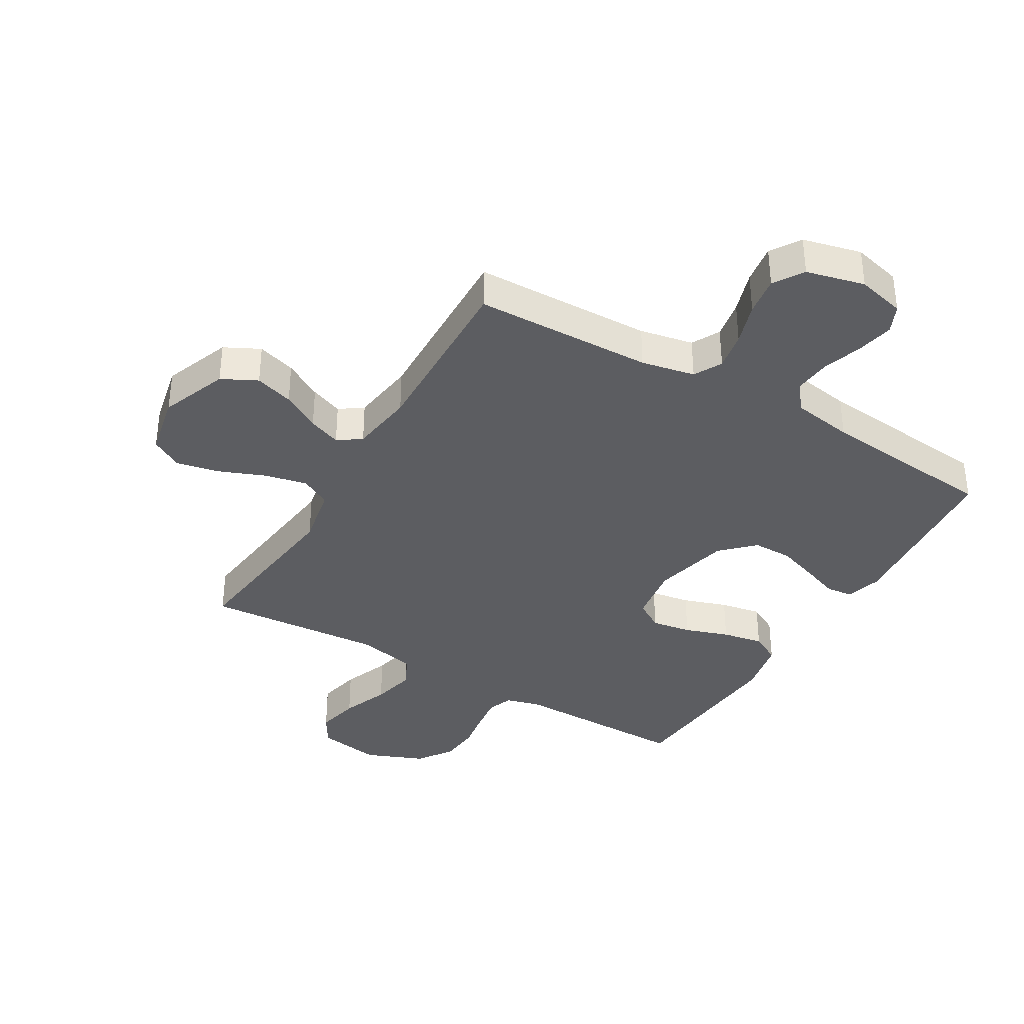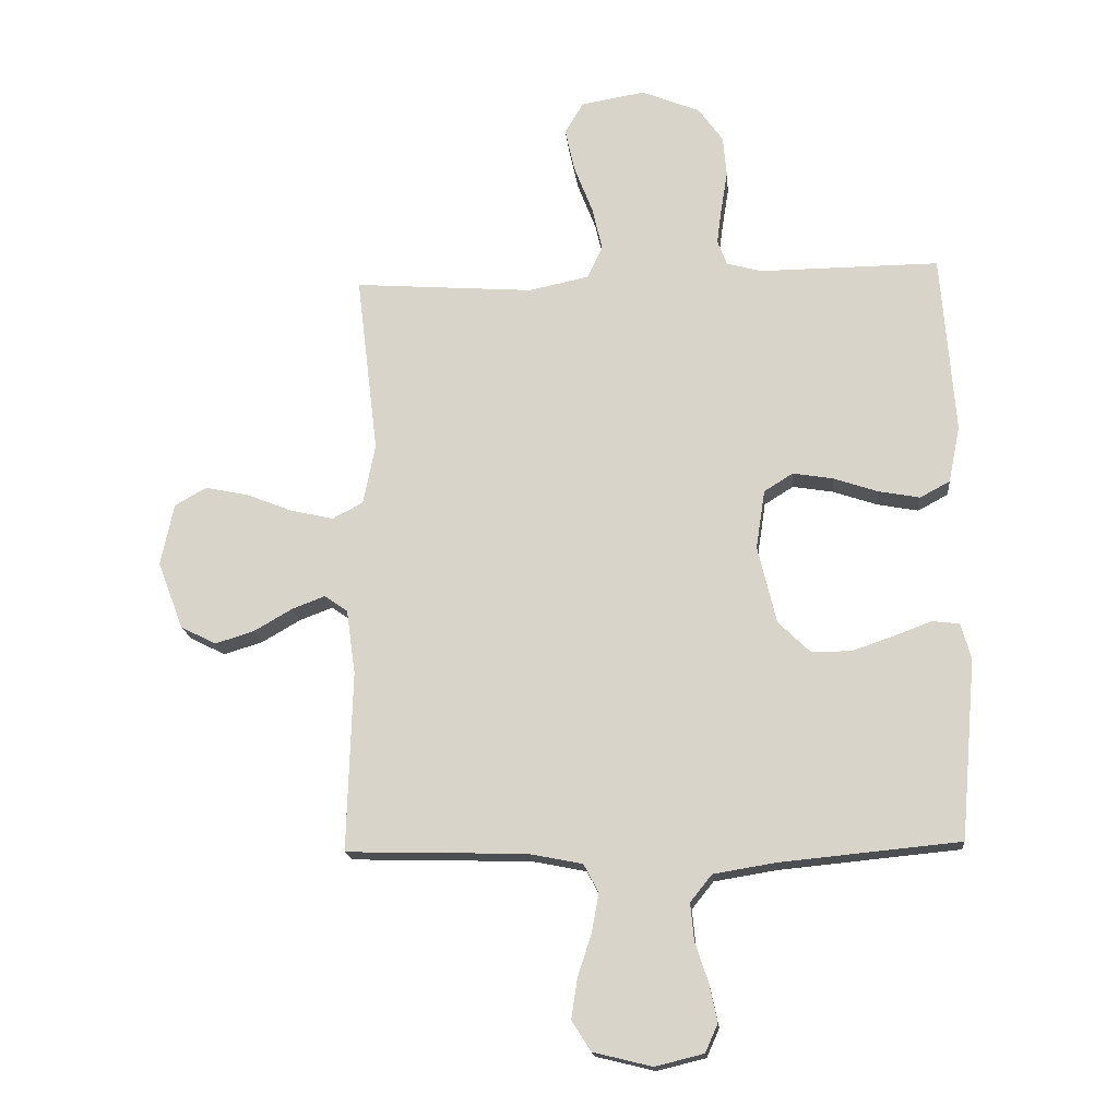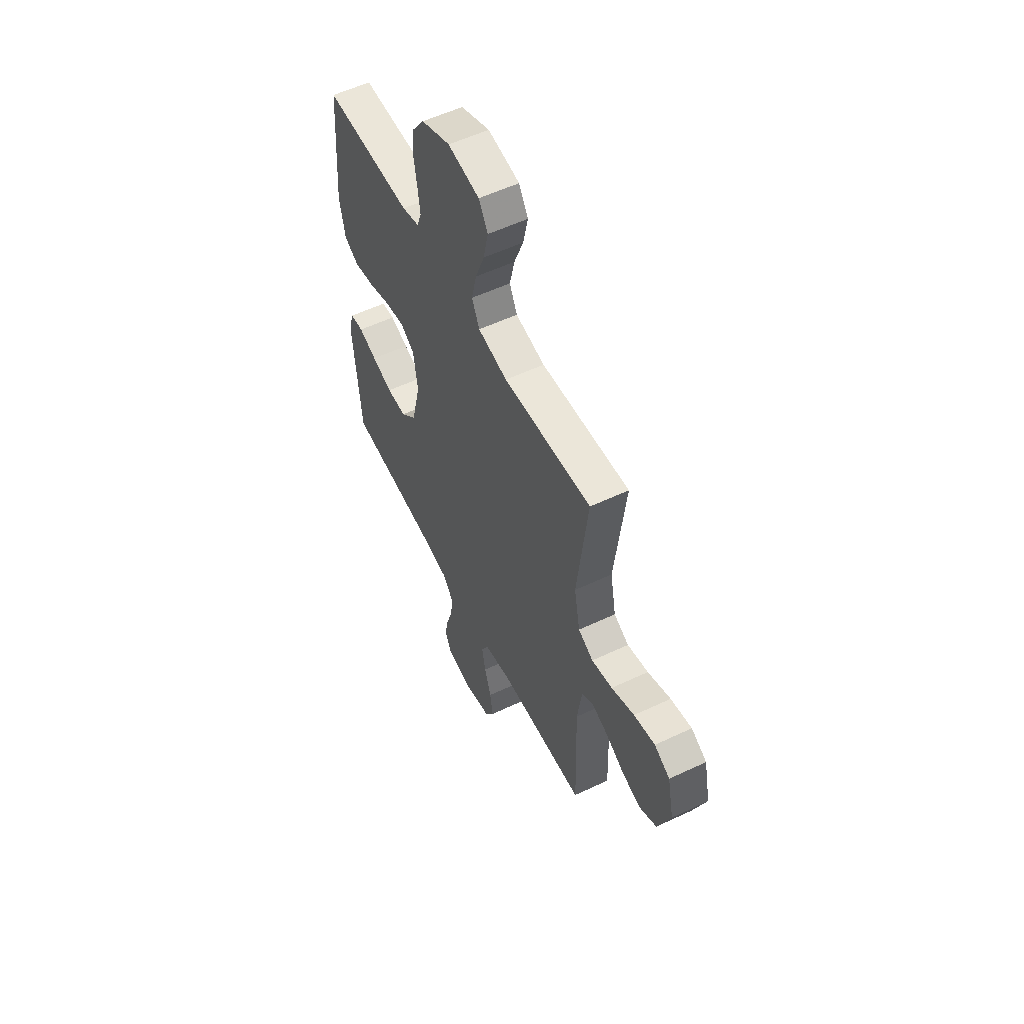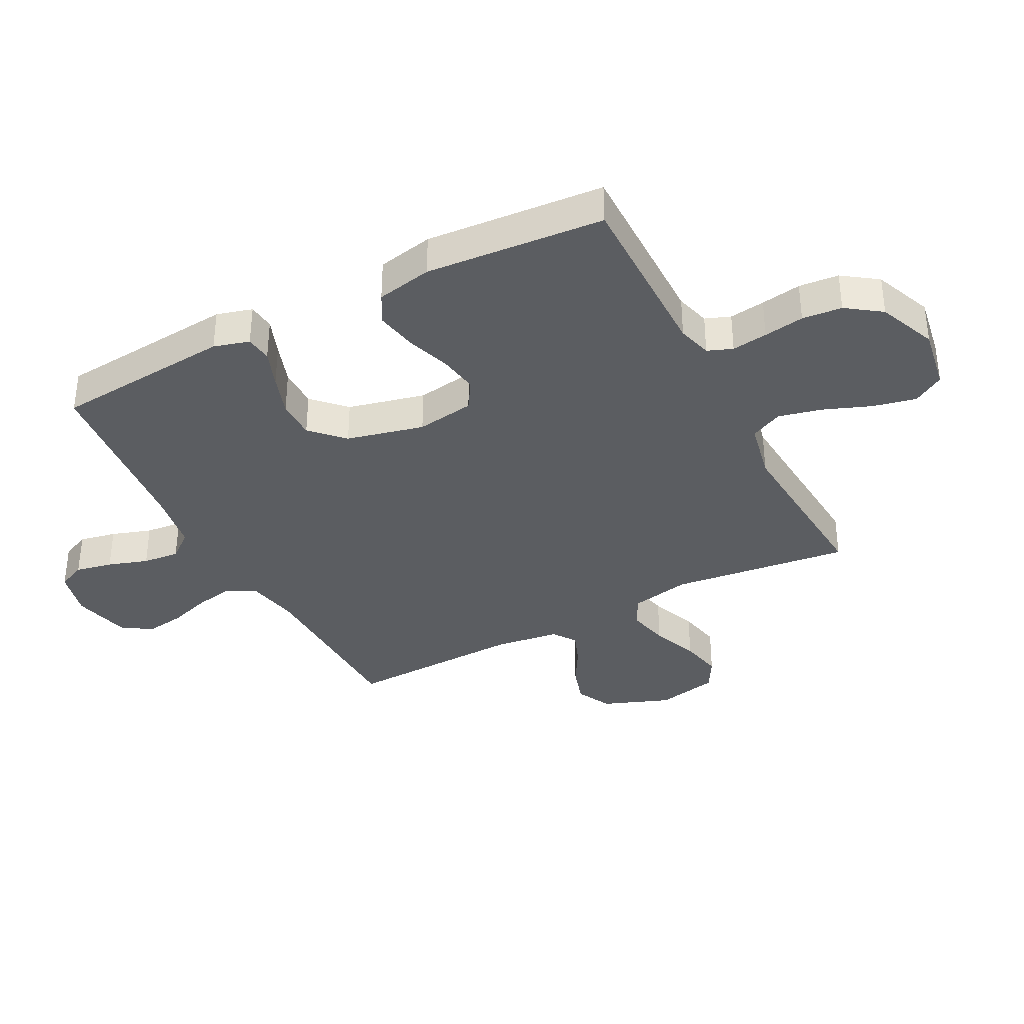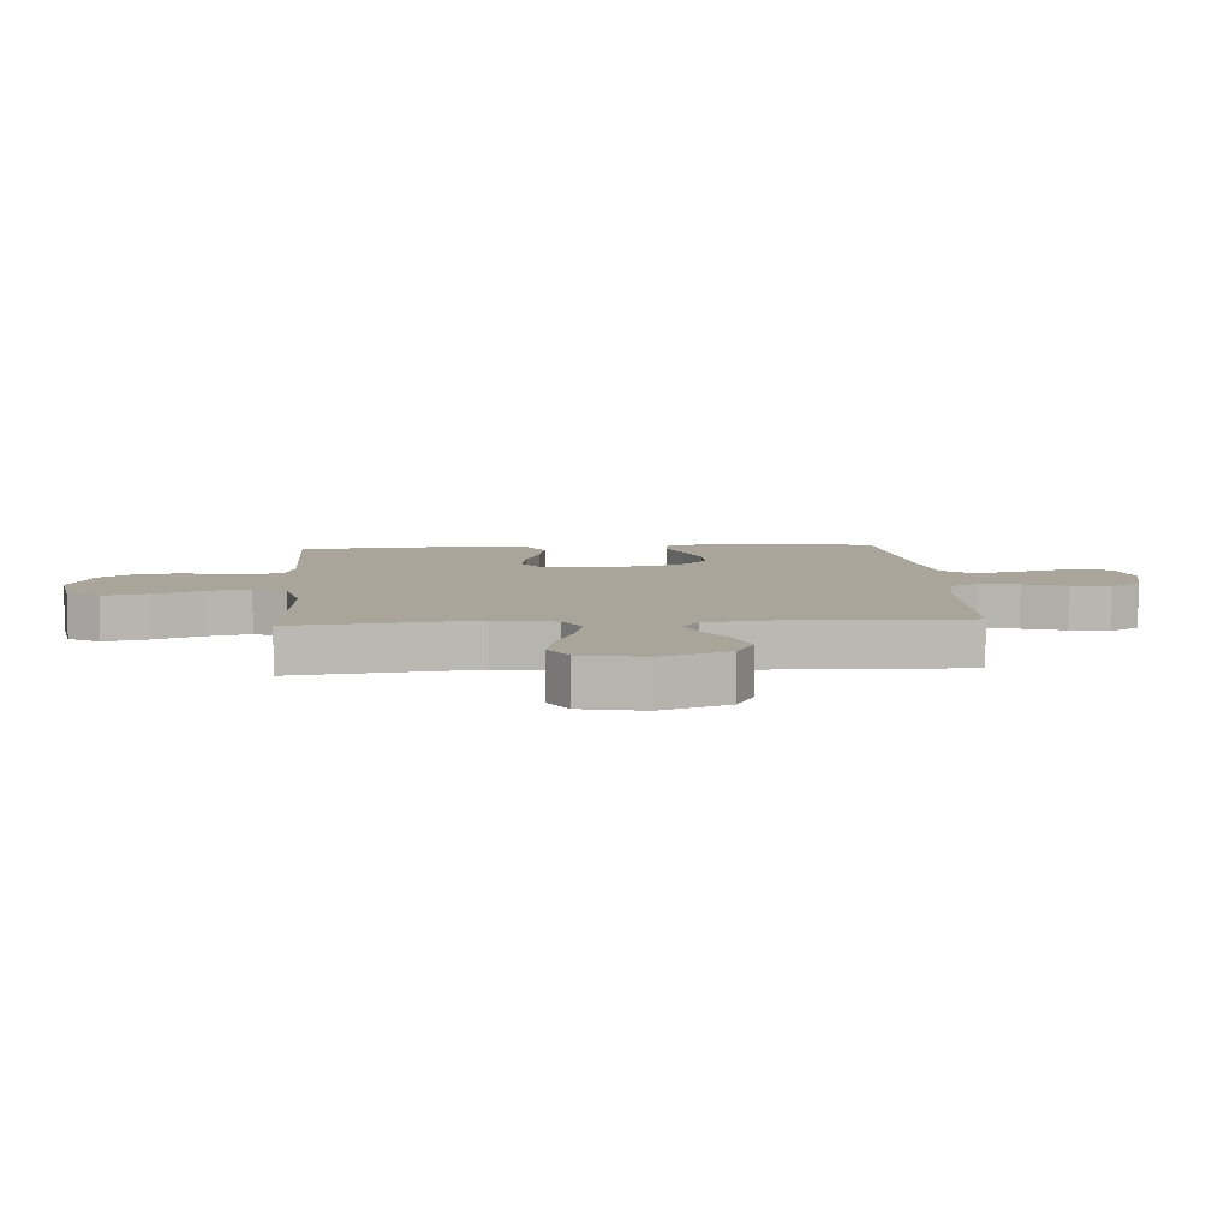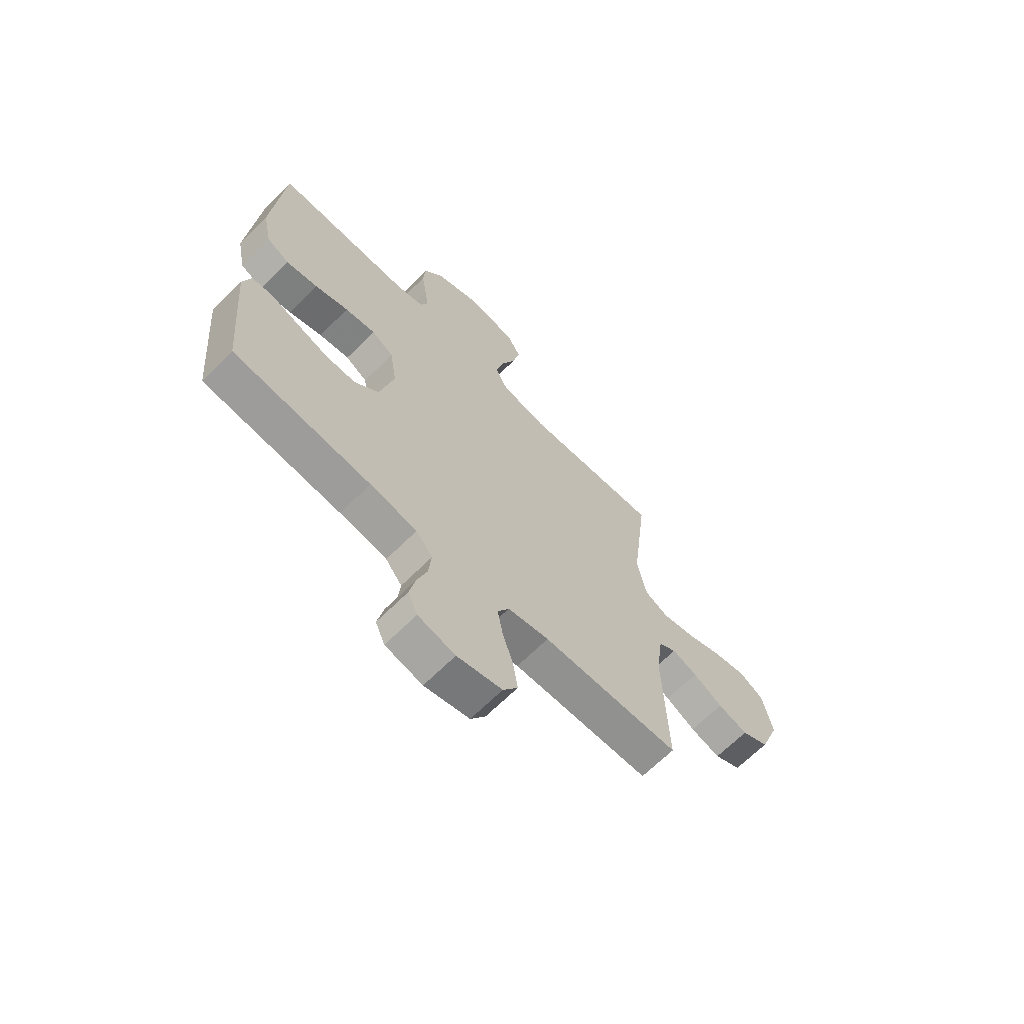
<metadata>
{"format":"obj","ext":"obj","renderer":"f3d","projection":"perspective","resolution":1024,"background":"white","views":[{"elev":-36.7,"azim":149.5,"up":"+Y"},{"elev":-17.1,"azim":-174.7,"up":"+Z"},{"elev":56.0,"azim":63.6,"up":"+Z"},{"elev":-36.1,"azim":-62.5,"up":"+Y"},{"elev":7.5,"azim":85.9,"up":"+Y"},{"elev":-66.8,"azim":-45.1,"up":"+Z"}]}
</metadata>
<code>
v 0.5 0.07 -0.5
v 0.2 0.07 -0.508
v 0.11 0.07 -0.526
v 0.085 0.07 -0.573
v 0.097 0.07 -0.638
v 0.12 0.07 -0.709
v 0.13 0.07 -0.775
v 0.098 0.07 -0.825
v 0 0.07 -0.849
v -0.081 0.07 -0.829
v -0.102 0.07 -0.782
v -0.089 0.07 -0.72
v -0.067 0.07 -0.653
v -0.061 0.07 -0.591
v -0.097 0.07 -0.546
v -0.2 0.07 -0.529
v -0.5 0.07 -0.5
v -0.526 0.07 -0.2
v -0.509 0.07 -0.14
v -0.464 0.07 -0.135
v -0.402 0.07 -0.158
v -0.332 0.07 -0.182
v -0.265 0.07 -0.182
v -0.212 0.07 -0.13
v -0.181 0.07 0
v -0.196 0.07 0.098
v -0.244 0.07 0.128
v -0.311 0.07 0.117
v -0.385 0.07 0.092
v -0.454 0.07 0.079
v -0.504 0.07 0.106
v -0.523 0.07 0.2
v -0.5 0.07 0.5
v -0.2 0.07 0.498
v -0.142 0.07 0.514
v -0.126 0.07 0.556
v -0.134 0.07 0.616
v -0.145 0.07 0.684
v -0.139 0.07 0.751
v -0.098 0.07 0.809
v 0 0.07 0.849
v 0.107 0.07 0.831
v 0.138 0.07 0.779
v 0.122 0.07 0.706
v 0.091 0.07 0.626
v 0.074 0.07 0.553
v 0.1 0.07 0.499
v 0.2 0.07 0.478
v 0.5 0.07 0.5
v 0.464 0.07 0.2
v 0.484 0.07 0.099
v 0.535 0.07 0.072
v 0.606 0.07 0.088
v 0.684 0.07 0.119
v 0.756 0.07 0.134
v 0.809 0.07 0.104
v 0.831 0.07 0
v 0.788 0.07 -0.113
v 0.729 0.07 -0.143
v 0.664 0.07 -0.123
v 0.6 0.07 -0.086
v 0.545 0.07 -0.065
v 0.506 0.07 -0.092
v 0.491 0.07 -0.2
v 0.5 0 -0.5
v 0.2 0 -0.508
v 0.11 0 -0.526
v 0.085 0 -0.573
v 0.097 0 -0.638
v 0.12 0 -0.709
v 0.13 0 -0.775
v 0.098 0 -0.825
v 0 0 -0.849
v -0.081 0 -0.829
v -0.102 0 -0.782
v -0.089 0 -0.72
v -0.067 0 -0.653
v -0.061 0 -0.591
v -0.097 0 -0.546
v -0.2 0 -0.529
v -0.5 0 -0.5
v -0.526 0 -0.2
v -0.509 0 -0.14
v -0.464 0 -0.135
v -0.402 0 -0.158
v -0.332 0 -0.182
v -0.265 0 -0.182
v -0.212 0 -0.13
v -0.181 0 0
v -0.196 0 0.098
v -0.244 0 0.128
v -0.311 0 0.117
v -0.385 0 0.092
v -0.454 0 0.079
v -0.504 0 0.106
v -0.523 0 0.2
v -0.5 0 0.5
v -0.2 0 0.498
v -0.142 0 0.514
v -0.126 0 0.556
v -0.134 0 0.616
v -0.145 0 0.684
v -0.139 0 0.751
v -0.098 0 0.809
v 0 0 0.849
v 0.107 0 0.831
v 0.138 0 0.779
v 0.122 0 0.706
v 0.091 0 0.626
v 0.074 0 0.553
v 0.1 0 0.499
v 0.2 0 0.478
v 0.5 0 0.5
v 0.464 0 0.2
v 0.484 0 0.099
v 0.535 0 0.072
v 0.606 0 0.088
v 0.684 0 0.119
v 0.756 0 0.134
v 0.809 0 0.104
v 0.831 0 0
v 0.788 0 -0.113
v 0.729 0 -0.143
v 0.664 0 -0.123
v 0.6 0 -0.086
v 0.545 0 -0.065
v 0.506 0 -0.092
v 0.491 0 -0.2
f 58 59 60 61
f 58 61 62
f 57 58 62
f 56 57 62
f 53 54 55 56
f 52 53 56 62
f 51 52 62 63
f 48 49 50
f 47 48 50 51
f 42 43 44 45
f 42 45 46
f 41 42 46
f 40 41 46
f 37 38 39 40
f 36 37 40 46
f 35 36 46 47
f 31 32 33 34
f 28 29 30 31
f 27 28 31 34
f 26 27 34 35
f 18 19 20 21
f 16 17 18 21
f 15 16 21 22
f 14 15 22 23
f 10 11 12 13
f 10 13 14
f 9 10 14
f 8 9 14
f 5 6 7 8
f 4 5 8 14
f 3 4 14 23
f 64 1 2
f 25 26 35 47
f 24 25 47 51
f 24 51 63 64
f 23 24 64
f 2 3 23 64
f 125 124 123 122
f 126 125 122
f 126 122 121
f 126 121 120
f 120 119 118 117
f 126 120 117 116
f 127 126 116 115
f 114 113 112
f 115 114 112 111
f 109 108 107 106
f 110 109 106
f 110 106 105
f 110 105 104
f 104 103 102 101
f 110 104 101 100
f 111 110 100 99
f 98 97 96 95
f 95 94 93 92
f 98 95 92 91
f 99 98 91 90
f 85 84 83 82
f 85 82 81 80
f 86 85 80 79
f 87 86 79 78
f 77 76 75 74
f 78 77 74
f 78 74 73
f 78 73 72
f 72 71 70 69
f 78 72 69 68
f 87 78 68 67
f 66 65 128
f 111 99 90 89
f 115 111 89 88
f 128 127 115 88
f 128 88 87
f 128 87 67 66
f 1 65 66 2
f 2 66 67 3
f 3 67 68 4
f 4 68 69 5
f 5 69 70 6
f 6 70 71 7
f 7 71 72 8
f 8 72 73 9
f 9 73 74 10
f 10 74 75 11
f 11 75 76 12
f 12 76 77 13
f 13 77 78 14
f 14 78 79 15
f 15 79 80 16
f 16 80 81 17
f 17 81 82 18
f 18 82 83 19
f 19 83 84 20
f 20 84 85 21
f 21 85 86 22
f 22 86 87 23
f 23 87 88 24
f 24 88 89 25
f 25 89 90 26
f 26 90 91 27
f 27 91 92 28
f 28 92 93 29
f 29 93 94 30
f 30 94 95 31
f 31 95 96 32
f 32 96 97 33
f 33 97 98 34
f 34 98 99 35
f 35 99 100 36
f 36 100 101 37
f 37 101 102 38
f 38 102 103 39
f 39 103 104 40
f 40 104 105 41
f 41 105 106 42
f 42 106 107 43
f 43 107 108 44
f 44 108 109 45
f 45 109 110 46
f 46 110 111 47
f 47 111 112 48
f 48 112 113 49
f 49 113 114 50
f 50 114 115 51
f 51 115 116 52
f 52 116 117 53
f 53 117 118 54
f 54 118 119 55
f 55 119 120 56
f 56 120 121 57
f 57 121 122 58
f 58 122 123 59
f 59 123 124 60
f 60 124 125 61
f 61 125 126 62
f 62 126 127 63
f 63 127 128 64
f 64 128 65 1

</code>
